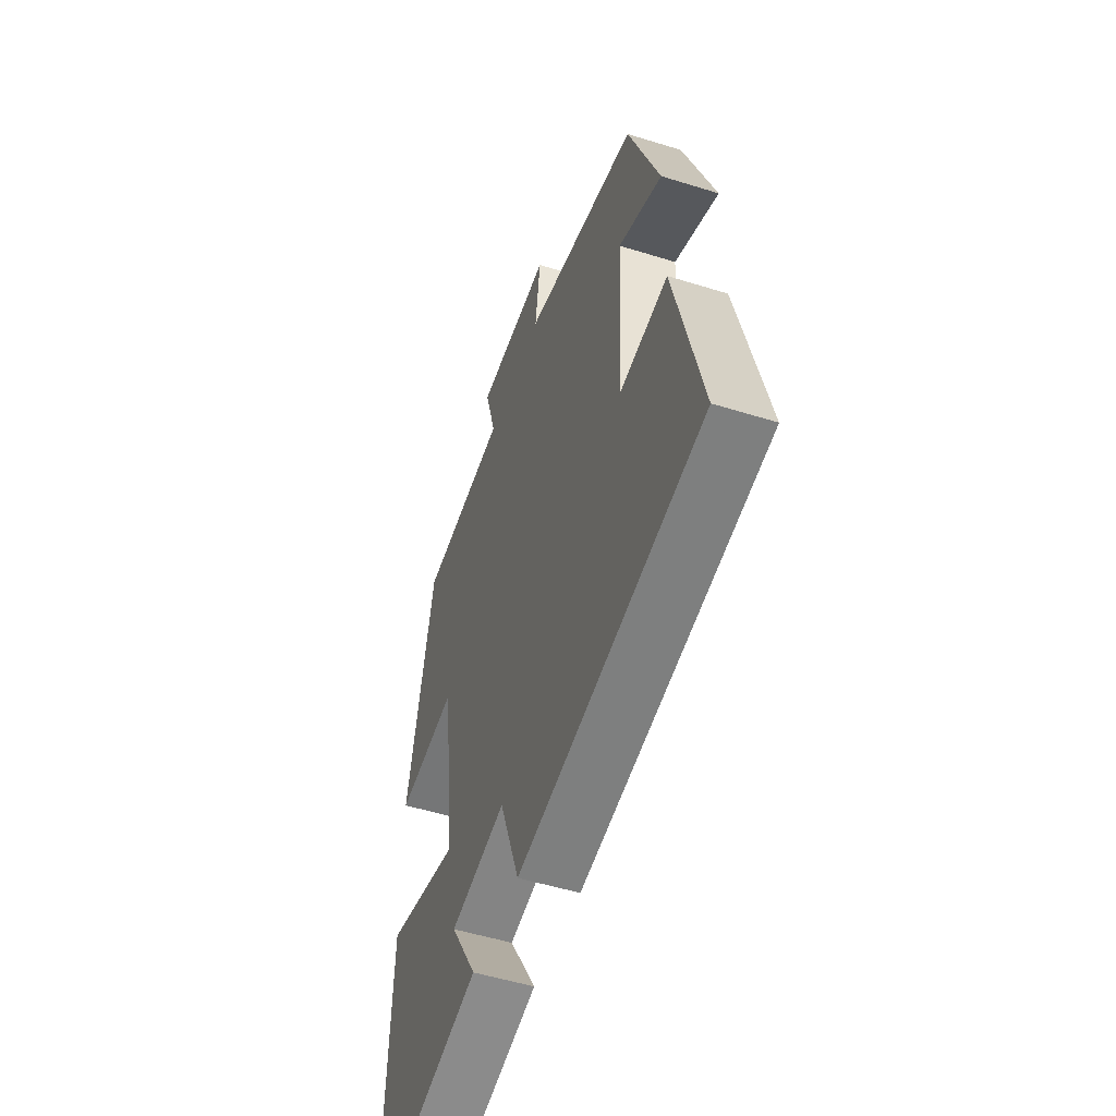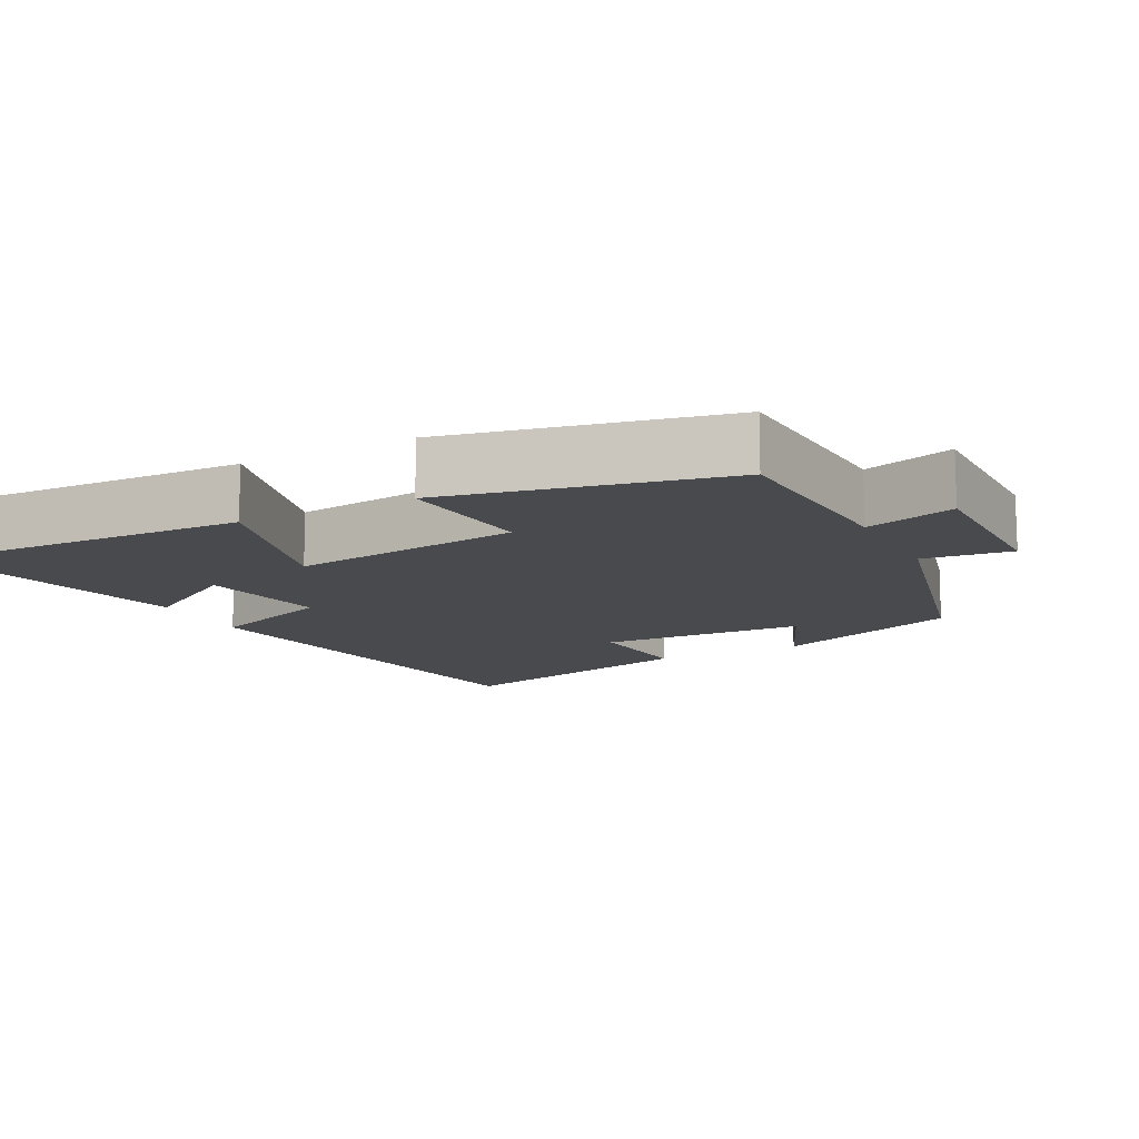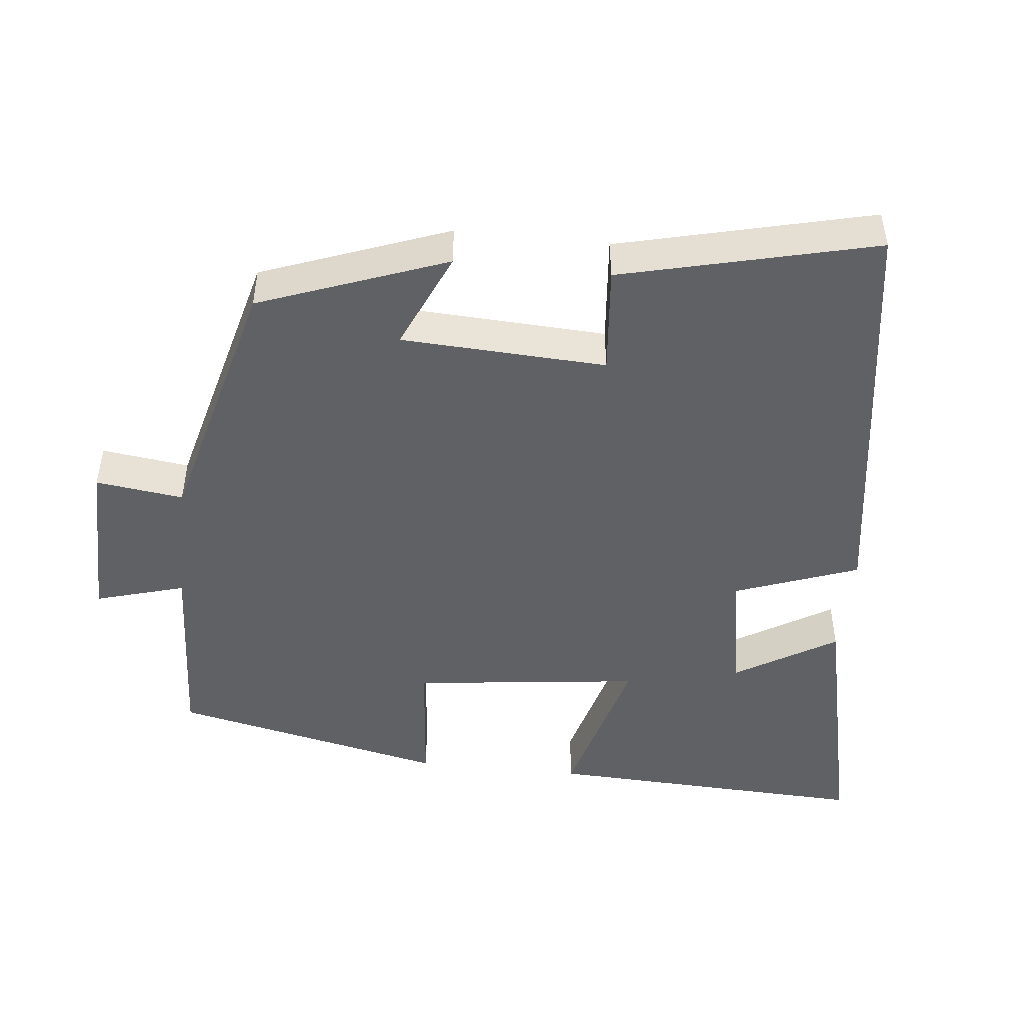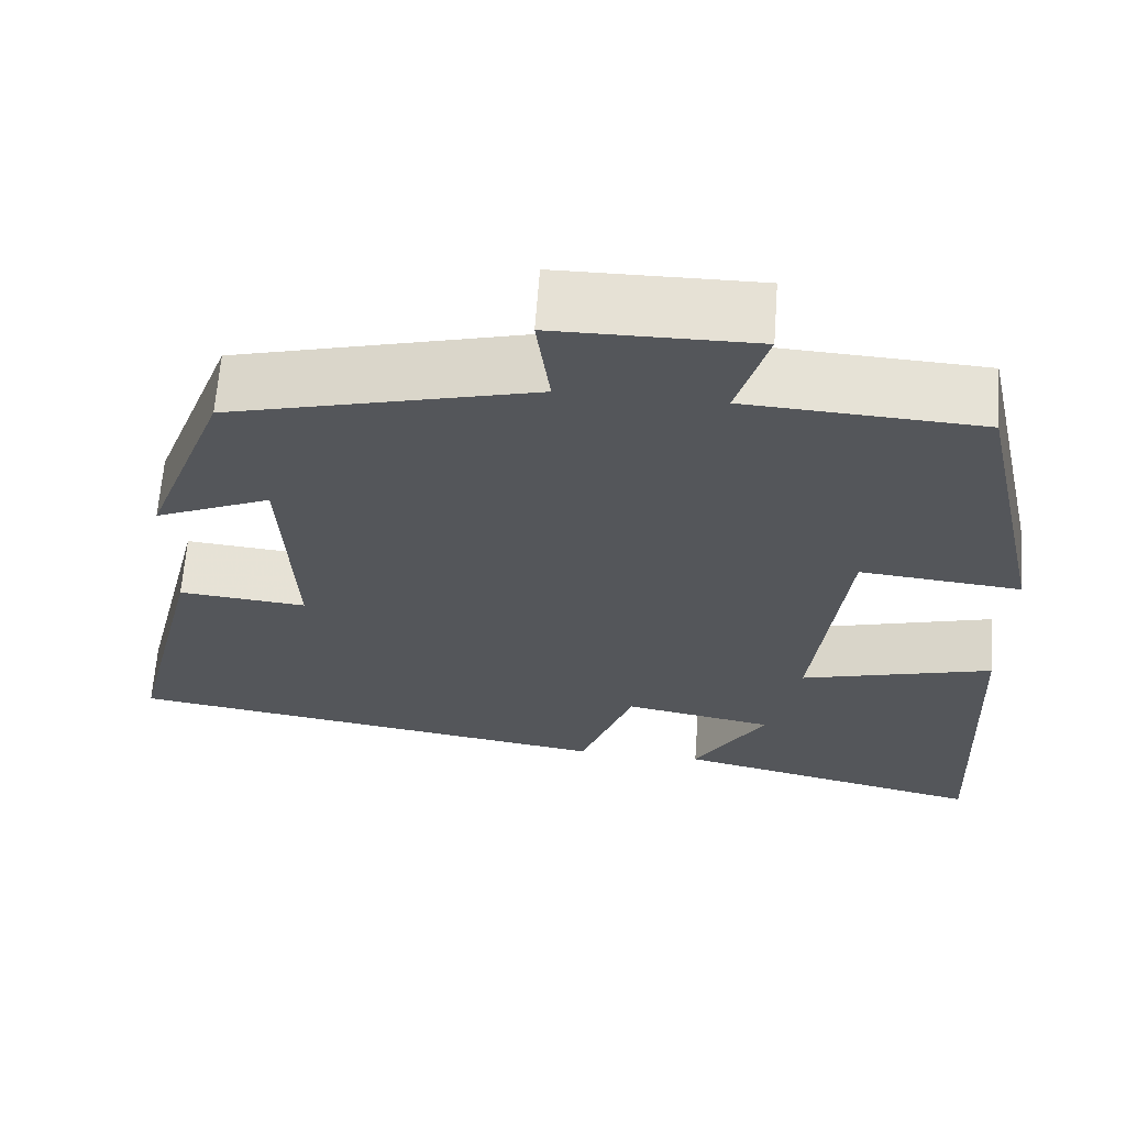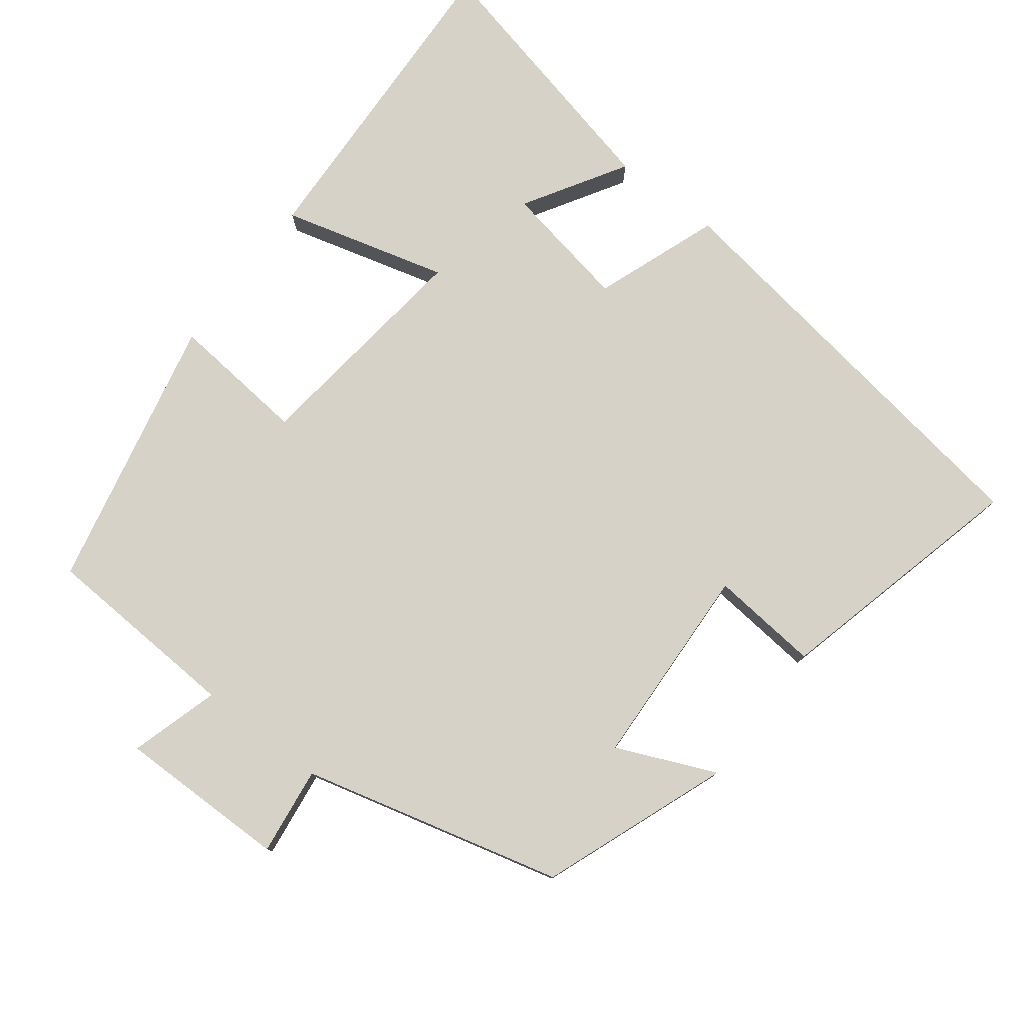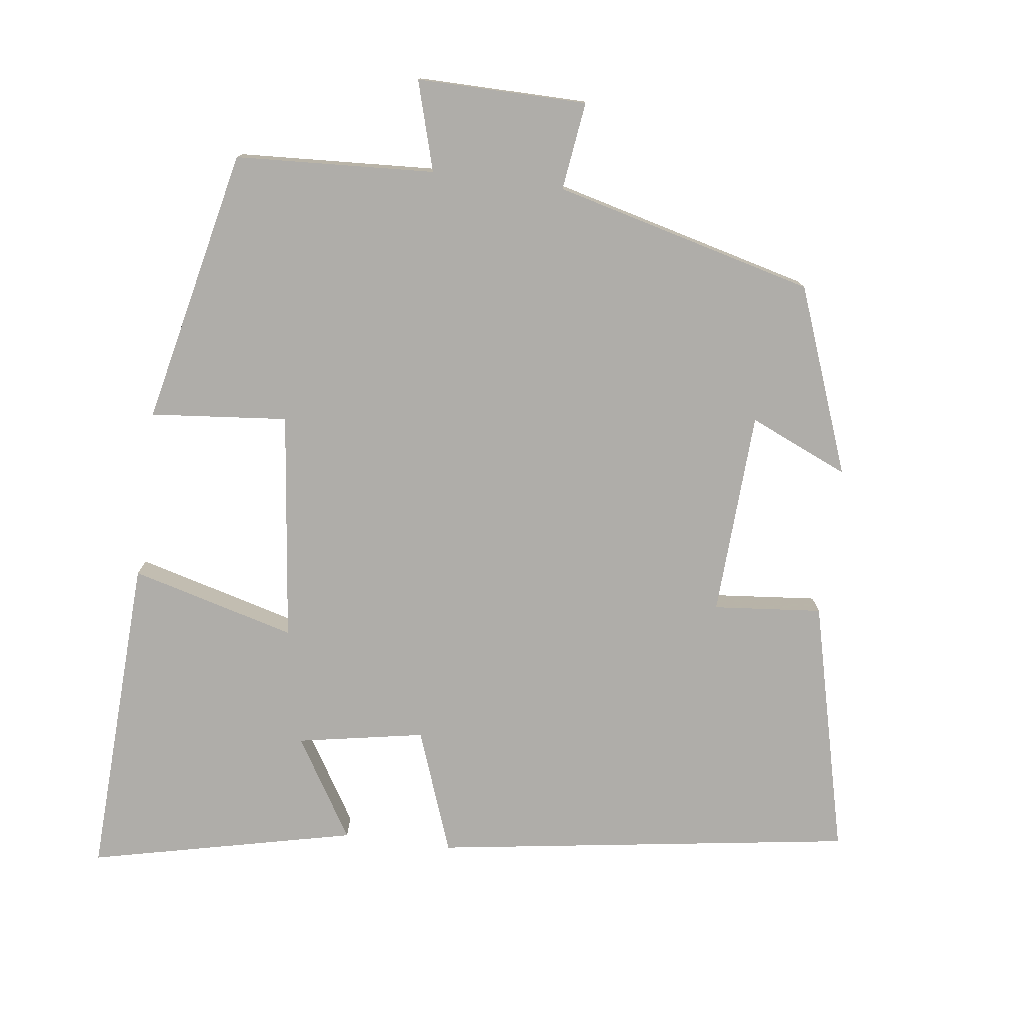
<metadata>
{"format":"obj","ext":"obj","renderer":"f3d","projection":"perspective","resolution":1024,"background":"white","views":[{"elev":-51.4,"azim":71.2,"up":"+Z"},{"elev":-12.8,"azim":-62.5,"up":"+Y"},{"elev":-47.6,"azim":83.9,"up":"+Y"},{"elev":64.5,"azim":-175.8,"up":"+Z"},{"elev":78.6,"azim":37.5,"up":"+Y"},{"elev":-77.3,"azim":-7.4,"up":"+Y"}]}
</metadata>
<code>
v 0.403 0.07 0.407
v 0.5 0.07 0.148
v 0.363 0.07 0.208
v 0.349 0.07 -0.076
v 0.5 0.07 -0.062
v 0.586 0.07 -0.414
v 0.004 0.07 -0.5
v -0.059 0.07 -0.328
v -0.235 0.07 -0.36
v -0.15 0.07 -0.5
v -0.519 0.07 -0.584
v -0.5 0.07 -0.134
v -0.272 0.07 -0.196
v -0.31 0.07 0.122
v -0.5 0.07 0.104
v -0.417 0.07 0.485
v -0.141 0.07 0.5
v -0.177 0.07 0.624
v 0.059 0.07 0.622
v 0.043 0.07 0.5
v 0.403 0 0.407
v 0.5 0 0.148
v 0.363 0 0.208
v 0.349 0 -0.076
v 0.5 0 -0.062
v 0.586 0 -0.414
v 0.004 0 -0.5
v -0.059 0 -0.328
v -0.235 0 -0.36
v -0.15 0 -0.5
v -0.519 0 -0.584
v -0.5 0 -0.134
v -0.272 0 -0.196
v -0.31 0 0.122
v -0.5 0 0.104
v -0.417 0 0.485
v -0.141 0 0.5
v -0.177 0 0.624
v 0.059 0 0.622
v 0.043 0 0.5
f 17 18 19 20
f 14 15 16 17
f 13 14 17 20
f 11 12 13
f 9 10 11
f 9 11 13
f 8 9 13 20
f 4 5 6 7
f 3 4 7 8
f 20 1 2 3
f 3 8 20
f 40 39 38 37
f 37 36 35 34
f 40 37 34 33
f 33 32 31
f 31 30 29
f 33 31 29
f 40 33 29 28
f 27 26 25 24
f 28 27 24 23
f 23 22 21 40
f 40 28 23
f 1 21 22 2
f 2 22 23 3
f 3 23 24 4
f 4 24 25 5
f 5 25 26 6
f 6 26 27 7
f 7 27 28 8
f 8 28 29 9
f 9 29 30 10
f 10 30 31 11
f 11 31 32 12
f 12 32 33 13
f 13 33 34 14
f 14 34 35 15
f 15 35 36 16
f 16 36 37 17
f 17 37 38 18
f 18 38 39 19
f 19 39 40 20
f 20 40 21 1

</code>
